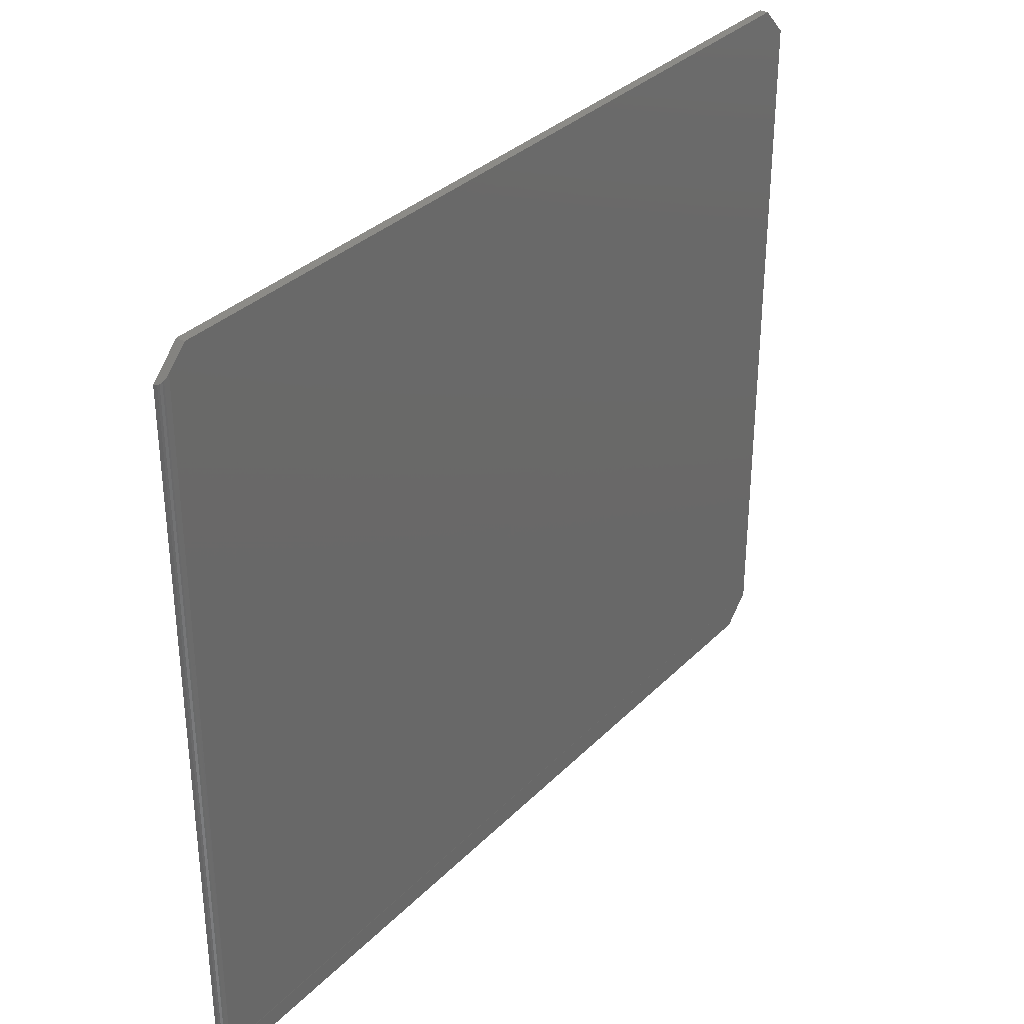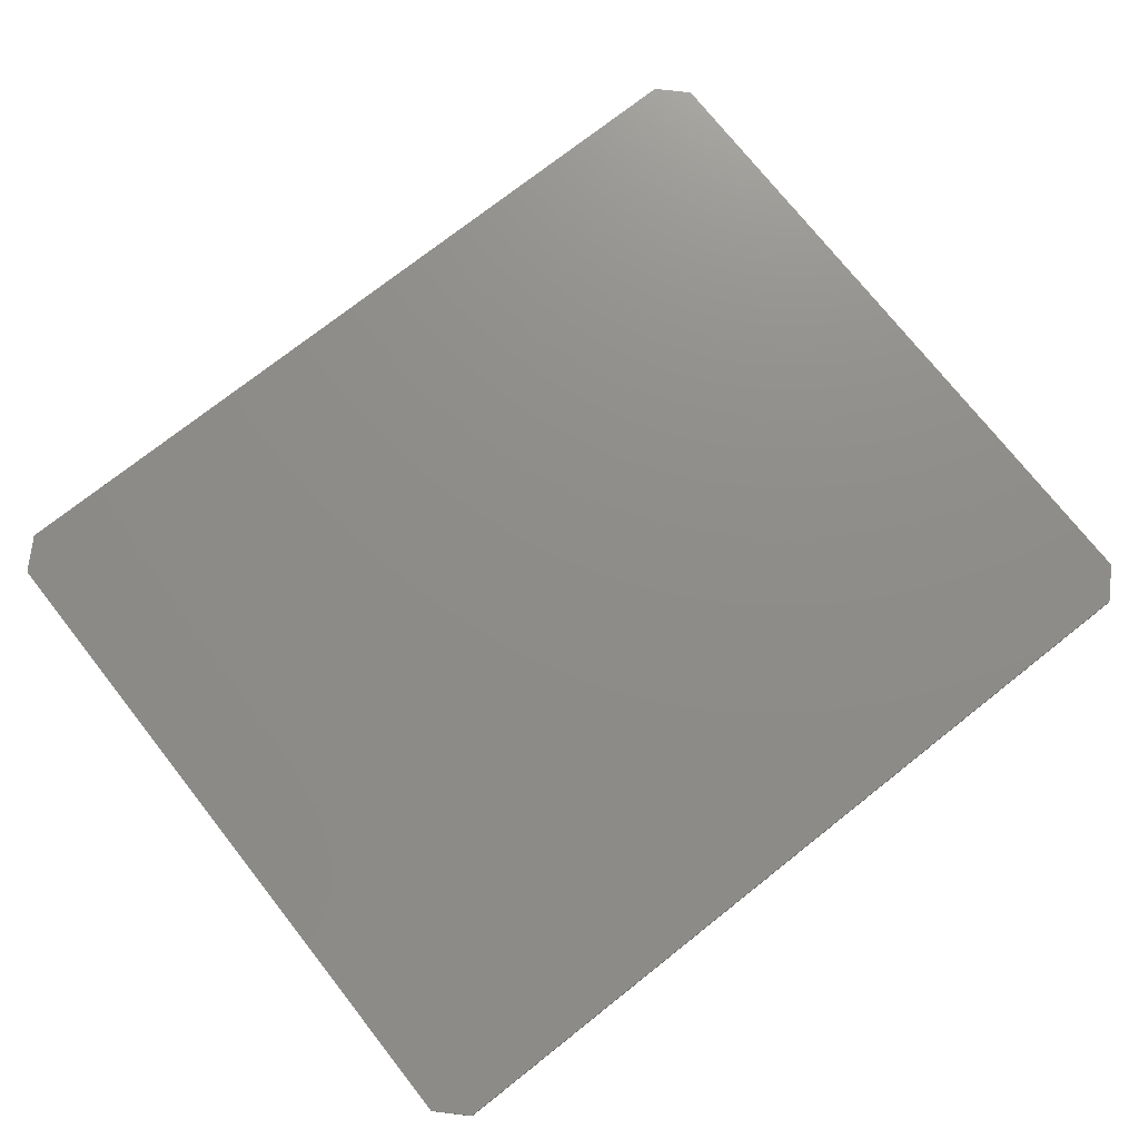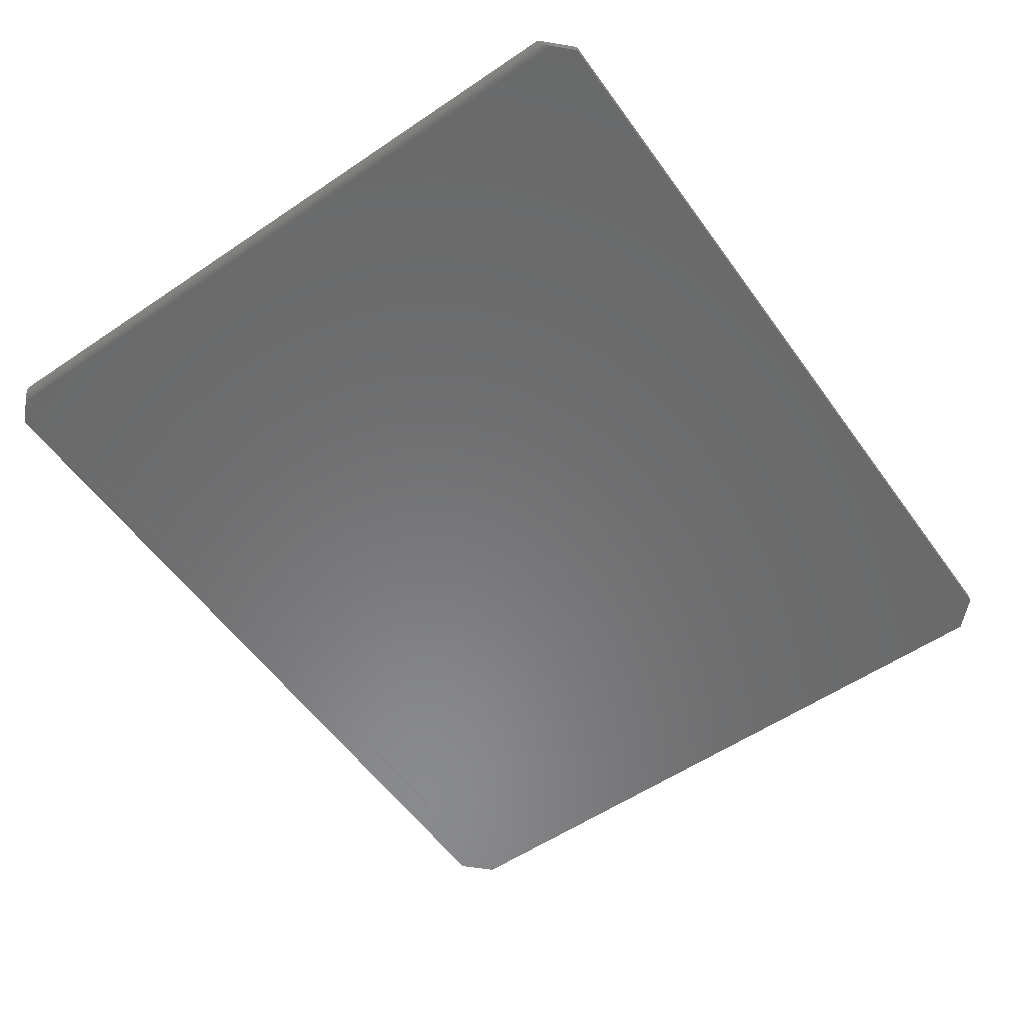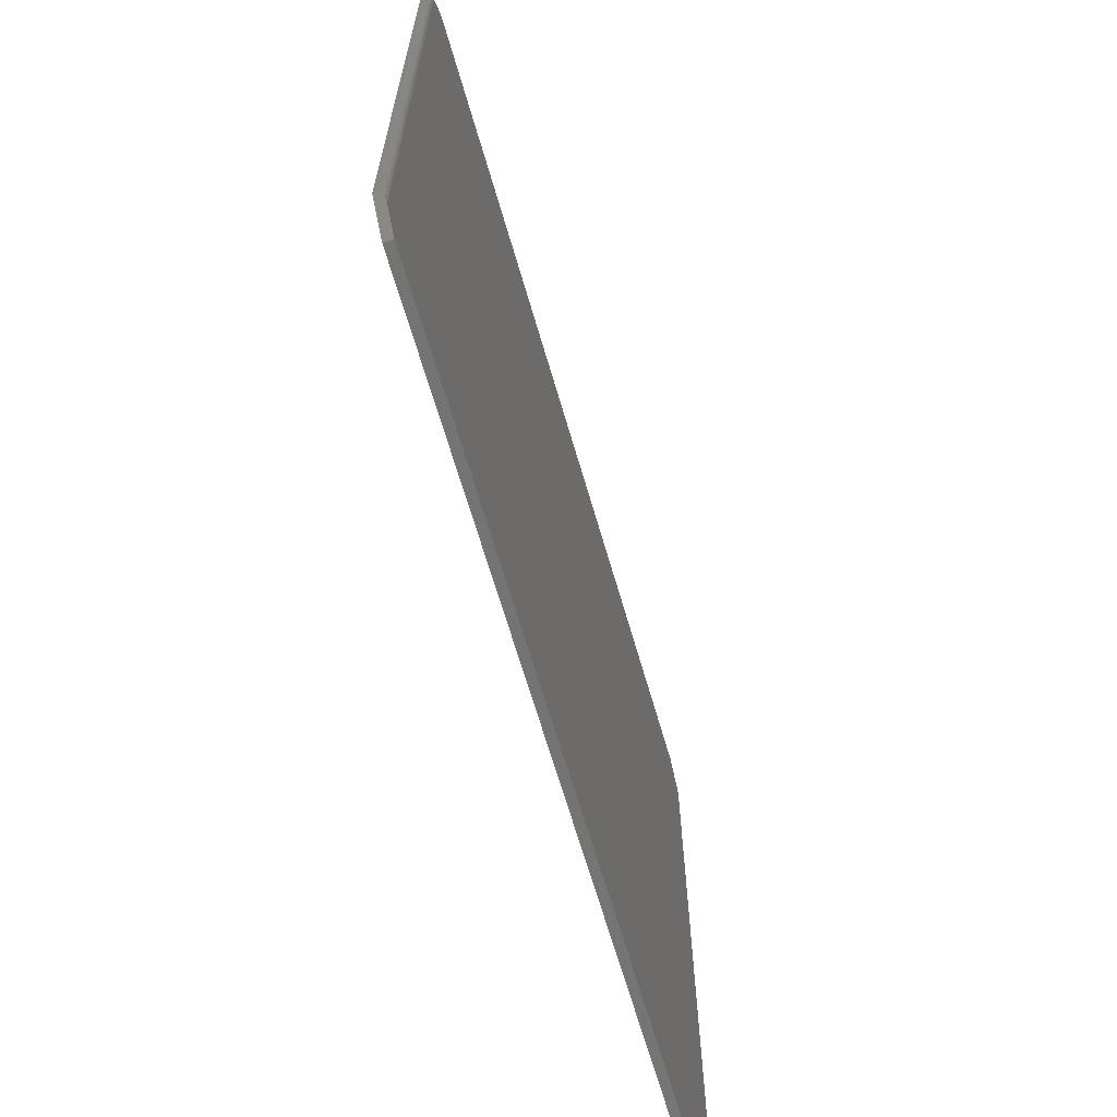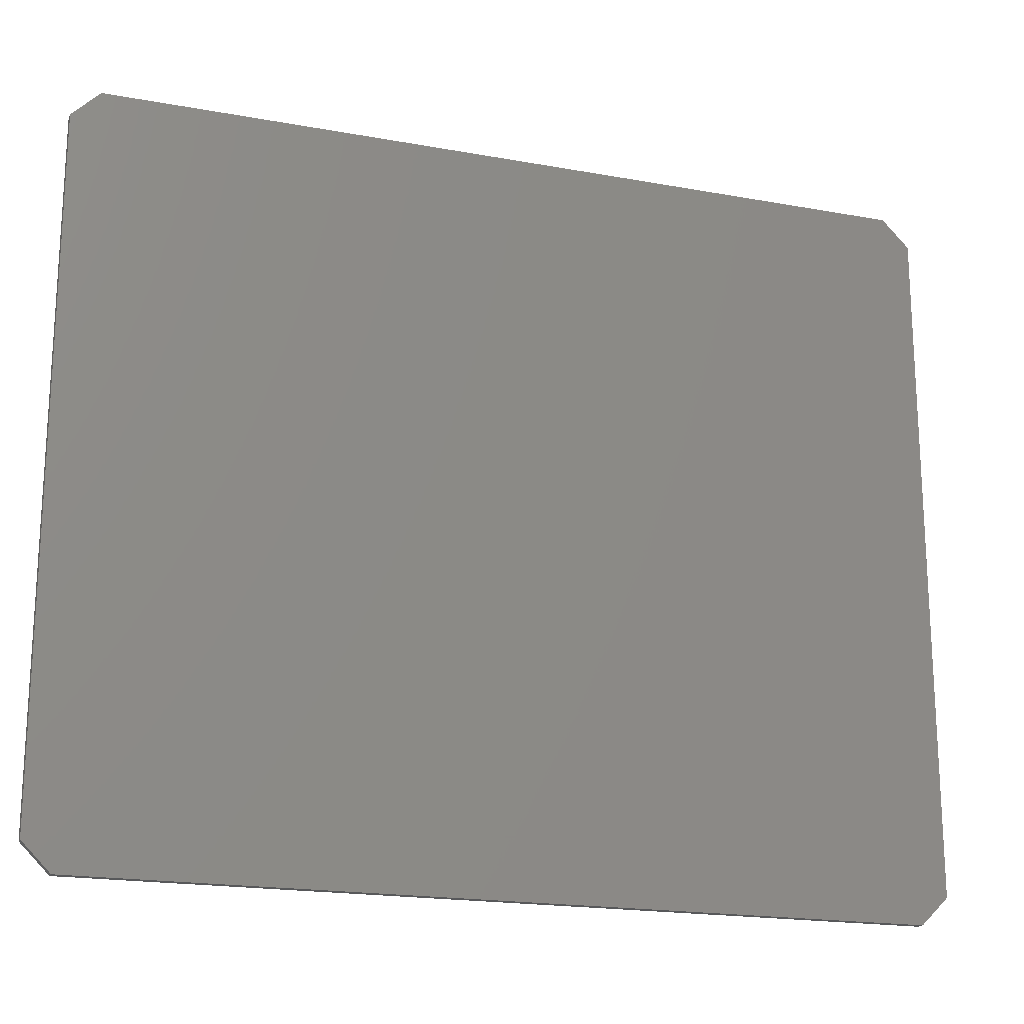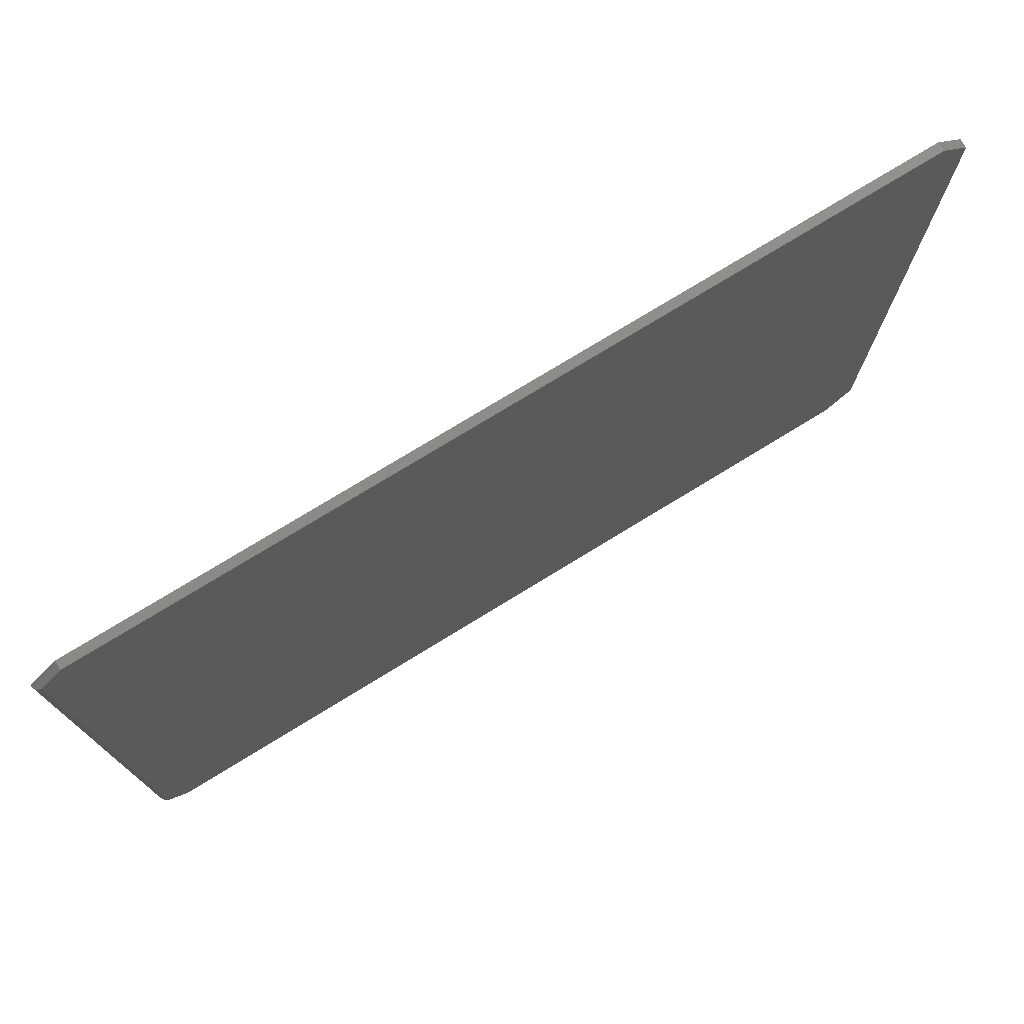
<metadata>
{"format":"stl","ext":"stl","renderer":"f3d","projection":"perspective","resolution":1024,"background":"white","views":[{"elev":33.3,"azim":126.8,"up":"+Y"},{"elev":74.4,"azim":-38.3,"up":"+Z"},{"elev":-56.4,"azim":125.3,"up":"+Z"},{"elev":-66.4,"azim":106.2,"up":"+Y"},{"elev":-19.0,"azim":-19.2,"up":"+Y"},{"elev":75.9,"azim":148.5,"up":"+Y"}]}
</metadata>
<code>
# stl→obj: 30 verts, 56 faces
v 0.7422 0.02344 0
v -0.03906 0.03125 0
v 0.7431 0.02431 4.879e-05
v -0.03906 0.6459 0
v 0.7422 0.6537 0
v 0.7251 0.006332 0
v -0.01414 0.006332 0
v 0.7251 0.6708 0
v -0.01414 0.6708 0
v 0.7462 0.6497 0.001091
v 0.7439 0.652 0.0001958
v 0.7451 0.6508 0.0005572
v 0.75 0.6459 0.007812
v 0.7498 0.646 0.006256
v 0.7485 0.6474 0.003232
v 0.7494 0.6465 0.004728
v 0.7251 0.6708 0.007812
v 0.7472 0.6487 0.001783
v 0.7251 0.006332 0.007812
v 0.7498 0.03109 0.006256
v 0.75 0.03125 0.007812
v 0.7451 0.02634 0.0005572
v 0.7462 0.02742 0.001091
v 0.7472 0.0284 0.001783
v 0.7485 0.02977 0.003232
v 0.7494 0.03062 0.004728
v -0.01414 0.6708 0.007812
v -0.03906 0.6459 0.007812
v -0.03906 0.03125 0.007812
v -0.01414 0.006332 0.007812
f 1 2 3
f 4 3 2
f 5 3 4
f 1 6 2
f 2 6 7
f 8 5 9
f 9 5 4
f 5 10 11
f 10 12 11
f 13 14 15
f 15 14 16
f 17 13 15
f 17 15 18
f 17 18 10
f 17 10 5
f 17 5 8
f 19 6 1
f 19 1 3
f 19 3 20
f 19 20 21
f 3 22 23
f 3 23 24
f 3 24 25
f 3 25 26
f 3 26 20
f 17 27 13
f 13 27 28
f 13 28 21
f 21 28 29
f 21 29 19
f 19 29 30
f 5 12 3
f 5 11 12
f 3 12 22
f 12 10 22
f 22 10 23
f 10 18 23
f 23 18 24
f 24 18 15
f 13 21 14
f 14 21 20
f 14 20 16
f 16 20 26
f 16 26 15
f 15 26 25
f 15 25 24
f 28 4 29
f 29 4 2
f 27 9 28
f 28 9 4
f 17 8 27
f 27 8 9
f 30 7 19
f 19 7 6
f 29 2 30
f 30 2 7

</code>
